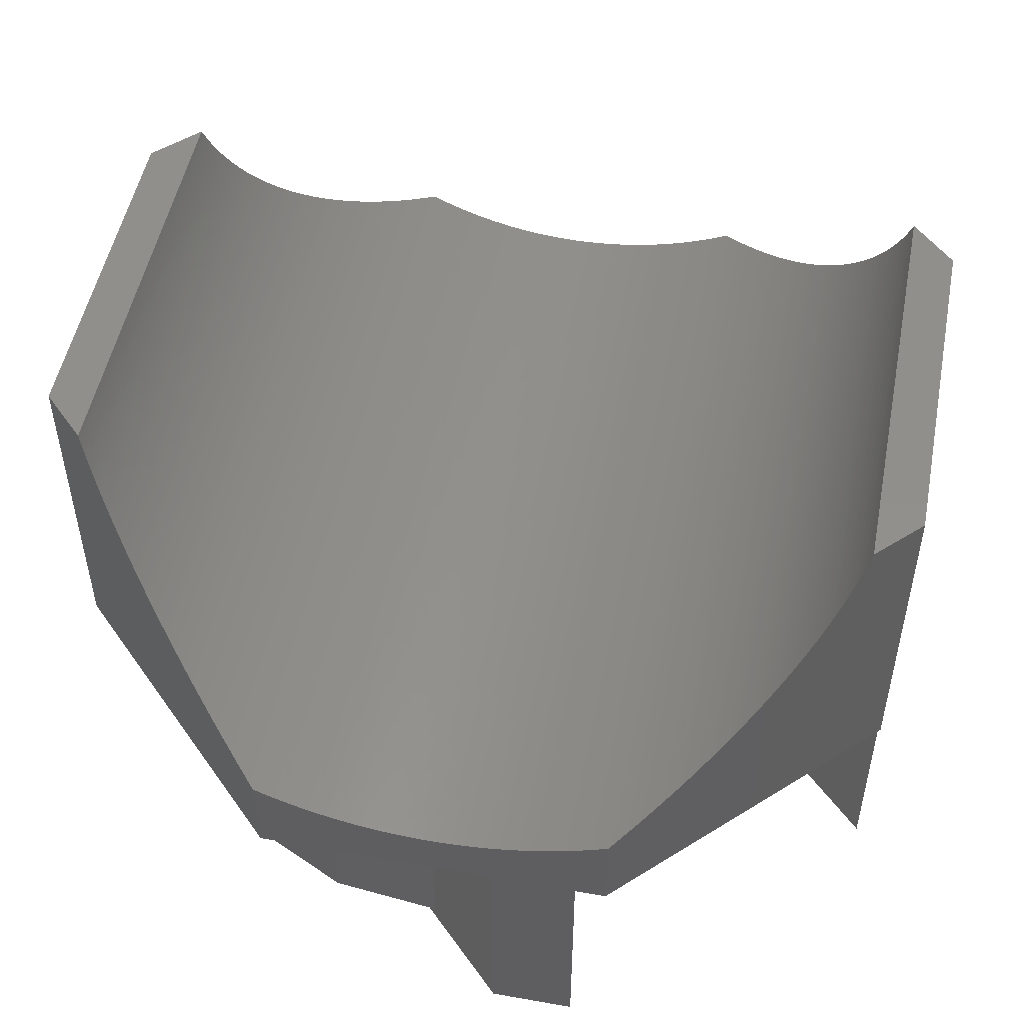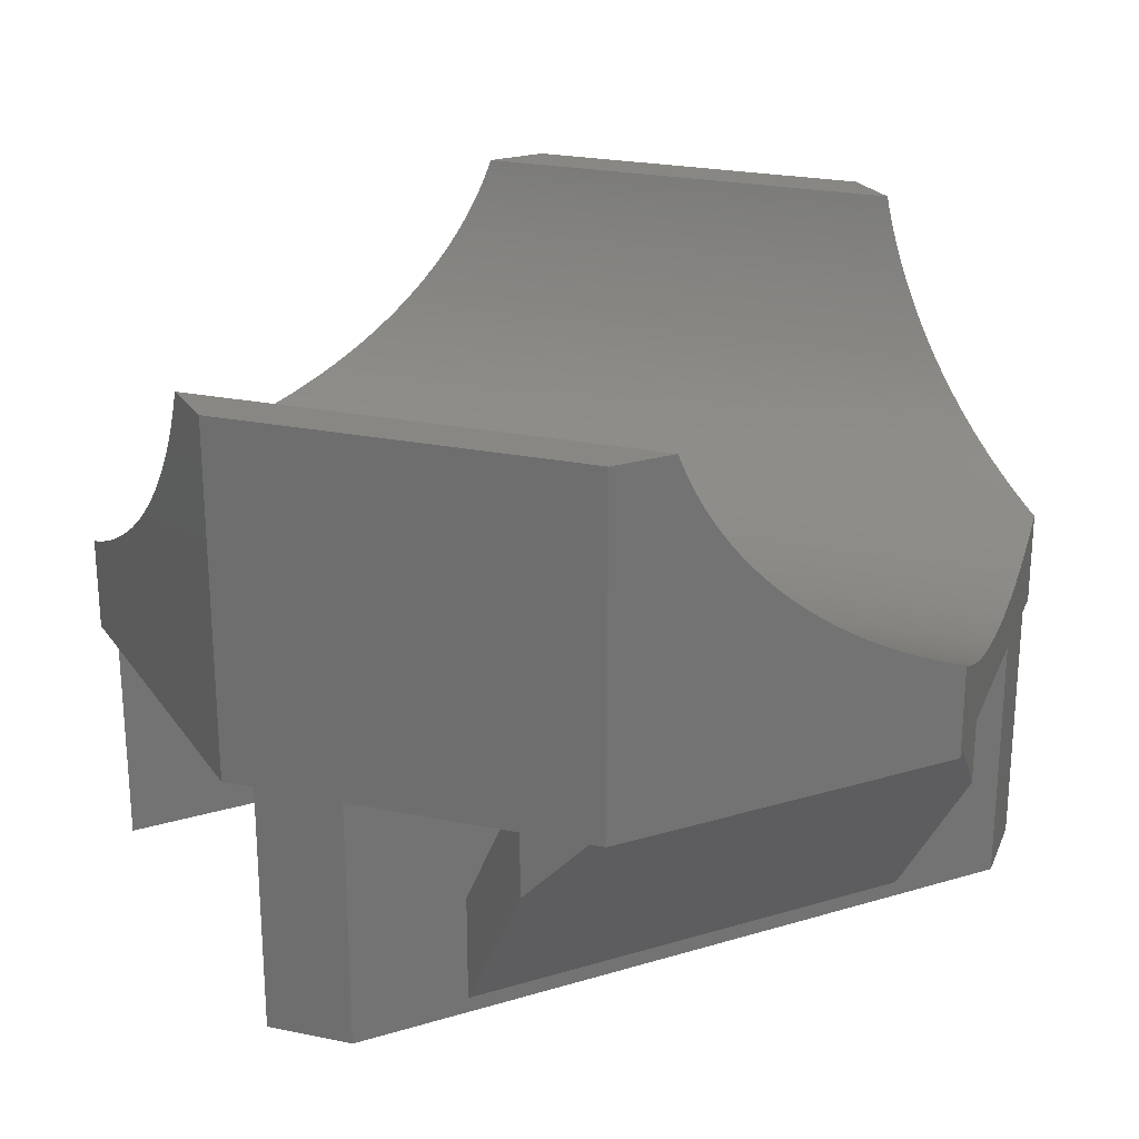
<metadata>
{"format":"stl","ext":"stl","renderer":"f3d","projection":"perspective","resolution":1024,"background":"white","views":[{"elev":51.1,"azim":55.9,"up":"+Z"},{"elev":24.2,"azim":-26.3,"up":"+Z"}]}
</metadata>
<code>
# stl→obj: 370 verts, 744 faces
v 16.32 -8 0
v -16.32 -8 9.99
v 16.32 -8 9.99
v -16.32 -8 0
v 16.32 8 0
v -13.92 10.4 0
v 13.92 10.4 0
v -16.32 8 0
v -13.92 -10.4 0
v 13.92 -10.4 0
v -13.92 -10.4 9.99
v -9.305 -10.4 4.879
v 13.92 -10.4 9.99
v -9.305 -10.4 0.6108
v 9.305 -10.4 0.6108
v 9.305 -10.4 4.879
v 9.305 -15.01 7.391
v 9.305 -13.88 9.99
v 9.305 -15.01 9.99
v -9.305 -15.01 7.391
v -9.305 -13.88 9.99
v -9.305 -15.01 9.99
v -7.538 -16.78 9.99
v 7.538 -16.78 9.99
v 16.32 8 9.99
v -16.32 8 9.99
v 13.92 10.4 9.99
v 9.305 10.4 4.879
v -13.92 10.4 9.99
v 9.305 10.4 0.6108
v -9.305 10.4 0.6108
v -9.305 10.4 4.879
v 9.305 13.88 9.99
v 9.305 15.01 7.391
v 9.305 15.01 9.99
v -9.305 15.01 7.391
v -9.305 13.88 9.99
v -9.305 15.01 9.99
v 7.538 16.78 9.99
v -7.538 16.78 9.99
v -14.7 9.613 12.41
v -14.12 10.19 12.24
v -13.93 10.39 12.2
v -14.32 9.999 12.29
v -14.51 9.806 12.35
v -14.89 9.421 12.48
v -15.09 9.23 12.55
v -15.28 9.039 12.62
v -15.47 8.85 12.7
v -15.65 8.662 12.78
v -15.84 8.474 12.87
v -16.03 8.288 12.96
v -17.19 7.122 9.99
v -16.21 8.103 13.06
v -16.4 7.92 13.17
v -16.58 7.737 13.27
v -16.76 7.556 13.38
v -16.94 7.376 13.5
v -17.12 7.198 13.62
v -17.19 7.122 13.67
v -7.122 17.19 9.99
v -7.198 17.12 13.62
v -7.122 17.19 13.67
v -7.376 16.94 13.5
v -8.103 16.21 13.06
v -7.556 16.76 13.38
v -7.737 16.58 13.27
v -7.92 16.4 13.17
v -8.288 16.03 12.96
v -8.474 15.84 12.87
v -8.662 15.65 12.78
v -8.85 15.47 12.7
v -9.039 15.28 12.62
v -9.23 15.09 12.55
v -9.421 14.89 12.48
v -9.613 14.7 12.41
v -9.806 14.51 12.35
v -9.999 14.32 12.29
v -10.19 14.12 12.24
v -10.39 13.93 12.2
v -10.58 13.73 12.16
v -10.78 13.54 12.12
v -10.98 13.34 12.09
v -11.17 13.14 12.06
v -11.37 12.95 12.04
v -11.57 12.75 12.02
v -11.76 12.55 12.01
v -11.96 12.36 12
v -11.97 12.35 12
v -12.16 12.16 12
v -12.35 11.97 12
v -12.36 11.96 12
v -12.55 11.76 12.01
v -12.75 11.57 12.02
v -12.95 11.37 12.04
v -13.14 11.17 12.06
v -13.34 10.98 12.09
v -13.54 10.78 12.12
v -13.73 10.58 12.16
v 7.122 17.19 23.79
v 7.122 17.19 9.99
v 17.19 7.122 23.79
v 17.19 7.122 9.99
v -17.19 -7.122 23.79
v -17.19 -7.122 9.99
v -7.122 -17.19 23.79
v -7.122 -17.19 9.99
v 13.73 -10.58 12.16
v 13.93 -10.39 12.2
v 13.54 -10.78 12.12
v 13.34 -10.98 12.09
v 13.14 -11.17 12.06
v 12.95 -11.37 12.04
v 12.75 -11.57 12.02
v 12.55 -11.76 12.01
v 12.36 -11.96 12
v 12.17 -12.15 12
v 12.16 -12.16 12
v 12.15 -12.17 12
v 11.96 -12.36 12
v 11.76 -12.55 12.01
v 11.57 -12.75 12.02
v 11.37 -12.95 12.04
v 11.17 -13.14 12.06
v 10.98 -13.34 12.09
v 10.78 -13.54 12.12
v 10.58 -13.73 12.16
v 10.39 -13.93 12.2
v 10.19 -14.12 12.24
v 9.999 -14.32 12.29
v 9.806 -14.51 12.35
v 9.613 -14.7 12.41
v 9.421 -14.89 12.48
v 9.23 -15.09 12.55
v 9.039 -15.28 12.62
v 8.85 -15.47 12.7
v 8.662 -15.65 12.78
v 8.474 -15.84 12.87
v 8.288 -16.03 12.96
v 8.103 -16.21 13.06
v 7.122 -17.19 9.99
v 7.92 -16.4 13.17
v 7.737 -16.58 13.27
v 7.556 -16.76 13.38
v 7.376 -16.94 13.5
v 7.198 -17.12 13.62
v 7.122 -17.19 13.67
v 17.12 -7.198 13.62
v 17.19 -7.122 9.99
v 17.19 -7.122 13.67
v 16.94 -7.376 13.5
v 16.76 -7.556 13.38
v 16.58 -7.737 13.27
v 16.4 -7.92 13.17
v 16.21 -8.103 13.06
v 16.03 -8.288 12.96
v 15.84 -8.474 12.87
v 15.65 -8.662 12.78
v 15.47 -8.85 12.7
v 15.28 -9.039 12.62
v 15.09 -9.23 12.55
v 14.89 -9.421 12.48
v 14.7 -9.613 12.41
v 14.51 -9.806 12.35
v 14.32 -9.999 12.29
v 14.12 -10.19 12.24
v 17.19 4.557 23.59
v 17.19 4.634 23.79
v 17.19 4.445 23.32
v 17.19 4.326 23.06
v 17.19 4.201 22.79
v 17.19 4.069 22.53
v 17.19 3.931 22.27
v 17.19 3.786 22.01
v 17.19 3.635 21.75
v 17.19 3.477 21.49
v 17.19 3.314 21.24
v 17.19 3.144 20.99
v 17.19 2.967 20.74
v 17.19 2.785 20.49
v 17.19 2.597 20.24
v 17.19 2.445 20.05
v 17.19 2.402 20
v 17.19 2.358 19.95
v 17.19 2.202 19.76
v 17.19 1.995 19.52
v 17.19 1.783 19.29
v 17.19 1.565 19.05
v 17.19 1.342 18.82
v 17.19 1.112 18.6
v 17.19 0.8773 18.37
v 17.19 0.6369 18.15
v 17.19 0.391 17.93
v 17.19 0.1398 17.72
v 17.19 -0.1166 17.5
v 17.19 -0.3783 17.29
v 17.19 -0.6451 17.09
v 17.19 -0.917 16.89
v 17.19 -1.194 16.69
v 17.19 -1.475 16.49
v 17.19 -1.762 16.3
v 17.19 -2.053 16.11
v 17.19 -2.349 15.92
v 17.19 -2.649 15.74
v 17.19 -2.954 15.57
v 17.19 -3.263 15.39
v 17.19 -3.576 15.22
v 17.19 -3.894 15.06
v 17.19 -4.215 14.89
v 17.19 -4.541 14.74
v 17.19 -4.87 14.58
v 17.19 -5.203 14.43
v 17.19 -5.54 14.29
v 17.19 -5.88 14.14
v 17.19 -6.224 14.01
v 17.19 -6.571 13.87
v 17.19 -6.921 13.74
v 4.557 17.19 23.59
v 4.634 17.19 23.79
v 4.445 17.19 23.32
v 4.326 17.19 23.06
v 4.201 17.19 22.79
v 4.069 17.19 22.53
v 3.931 17.19 22.27
v 3.786 17.19 22.01
v 3.635 17.19 21.75
v 3.477 17.19 21.49
v 3.314 17.19 21.24
v 3.144 17.19 20.99
v 2.967 17.19 20.74
v 2.785 17.19 20.49
v 2.597 17.19 20.24
v 2.553 17.19 20.19
v 2.402 17.19 20
v 2.245 17.19 19.81
v 2.202 17.19 19.76
v 1.995 17.19 19.52
v 1.783 17.19 19.29
v 1.565 17.19 19.05
v 1.342 17.19 18.82
v 1.112 17.19 18.6
v 0.8773 17.19 18.37
v 0.6369 17.19 18.15
v 0.391 17.19 17.93
v 0.1398 17.19 17.72
v -0.1166 17.19 17.5
v -0.3783 17.19 17.29
v -0.6451 17.19 17.09
v -0.917 17.19 16.89
v -1.194 17.19 16.69
v -1.475 17.19 16.49
v -1.762 17.19 16.3
v -2.053 17.19 16.11
v -2.349 17.19 15.92
v -2.649 17.19 15.74
v -2.954 17.19 15.57
v -3.263 17.19 15.39
v -3.576 17.19 15.22
v -3.894 17.19 15.06
v -4.215 17.19 14.89
v -4.541 17.19 14.74
v -4.87 17.19 14.58
v -5.203 17.19 14.43
v -5.54 17.19 14.29
v -5.88 17.19 14.14
v -6.224 17.19 14.01
v -6.571 17.19 13.87
v -6.921 17.19 13.74
v -17.19 -4.634 23.79
v -4.634 -17.19 23.79
v -17.19 6.921 13.74
v -17.19 6.571 13.87
v -17.19 6.224 14.01
v -17.19 5.88 14.14
v -17.19 5.54 14.29
v -17.19 5.203 14.43
v -17.19 4.87 14.58
v -17.19 4.541 14.74
v -17.19 4.215 14.89
v -17.19 3.894 15.06
v -17.19 3.576 15.22
v -17.19 3.263 15.39
v -17.19 2.954 15.57
v -17.19 2.649 15.74
v -17.19 2.349 15.92
v -17.19 2.053 16.11
v -17.19 1.762 16.3
v -17.19 1.475 16.49
v -17.19 1.194 16.69
v -17.19 0.917 16.89
v -17.19 0.6451 17.09
v -17.19 0.3783 17.29
v -17.19 0.1166 17.5
v -17.19 -0.1398 17.72
v -17.19 -0.391 17.93
v -17.19 -0.6369 18.15
v -17.19 -0.8773 18.37
v -17.19 -1.112 18.6
v -17.19 -1.342 18.82
v -17.19 -2.245 19.81
v -17.19 -2.202 19.76
v -17.19 -1.565 19.05
v -17.19 -1.783 19.29
v -17.19 -1.995 19.52
v -17.19 -2.402 20
v -17.19 -2.553 20.19
v -17.19 -2.597 20.24
v -17.19 -2.785 20.49
v -17.19 -2.967 20.74
v -17.19 -3.144 20.99
v -17.19 -3.314 21.24
v -17.19 -3.477 21.49
v -17.19 -3.635 21.75
v -17.19 -3.786 22.01
v -17.19 -3.931 22.27
v -17.19 -4.069 22.53
v -17.19 -4.201 22.79
v -17.19 -4.326 23.06
v -17.19 -4.445 23.32
v -17.19 -4.557 23.59
v -4.557 -17.19 23.59
v -4.445 -17.19 23.32
v -4.326 -17.19 23.06
v -4.201 -17.19 22.79
v -4.069 -17.19 22.53
v -3.931 -17.19 22.27
v -3.786 -17.19 22.01
v -3.635 -17.19 21.75
v -3.477 -17.19 21.49
v -3.314 -17.19 21.24
v -3.144 -17.19 20.99
v -2.967 -17.19 20.74
v -2.785 -17.19 20.49
v -2.597 -17.19 20.24
v -2.445 -17.19 20.05
v -2.402 -17.19 20
v -2.358 -17.19 19.95
v -2.202 -17.19 19.76
v -1.995 -17.19 19.52
v -1.783 -17.19 19.29
v -1.565 -17.19 19.05
v -1.342 -17.19 18.82
v -1.112 -17.19 18.6
v -0.8773 -17.19 18.37
v -0.6369 -17.19 18.15
v -0.391 -17.19 17.93
v -0.1398 -17.19 17.72
v 0.1166 -17.19 17.5
v 0.3783 -17.19 17.29
v 0.6451 -17.19 17.09
v 0.917 -17.19 16.89
v 1.194 -17.19 16.69
v 1.475 -17.19 16.49
v 1.762 -17.19 16.3
v 2.053 -17.19 16.11
v 2.349 -17.19 15.92
v 2.649 -17.19 15.74
v 2.954 -17.19 15.57
v 3.263 -17.19 15.39
v 3.576 -17.19 15.22
v 3.894 -17.19 15.06
v 4.215 -17.19 14.89
v 4.541 -17.19 14.74
v 4.87 -17.19 14.58
v 5.203 -17.19 14.43
v 5.54 -17.19 14.29
v 5.88 -17.19 14.14
v 6.224 -17.19 14.01
v 6.571 -17.19 13.87
v 6.921 -17.19 13.74
f 1 2 3
f 2 1 4
f 5 6 7
f 6 5 8
f 9 1 10
f 1 9 4
f 11 12 13
f 9 12 11
f 14 9 15
f 12 9 14
f 16 13 12
f 10 16 15
f 16 10 13
f 10 15 9
f 17 16 18
f 17 18 19
f 16 17 15
f 20 12 14
f 12 20 21
f 21 20 22
f 16 21 18
f 21 16 12
f 14 23 20
f 23 14 24
f 15 24 14
f 24 15 17
f 8 25 26
f 25 8 5
f 27 28 29
f 7 28 27
f 30 7 31
f 28 7 30
f 32 29 28
f 6 32 31
f 32 6 29
f 6 31 7
f 33 34 35
f 28 34 33
f 34 28 30
f 36 37 38
f 32 36 31
f 36 32 37
f 32 33 37
f 33 32 28
f 30 39 34
f 39 30 40
f 31 40 30
f 40 31 36
f 26 29 6
f 41 29 26
f 29 42 43
f 29 44 42
f 29 45 44
f 29 41 45
f 41 26 46
f 46 26 47
f 47 26 48
f 48 26 49
f 49 26 50
f 50 26 51
f 51 26 52
f 26 6 8
f 53 52 26
f 52 53 54
f 54 53 55
f 55 53 56
f 56 53 57
f 57 53 58
f 58 53 59
f 59 53 60
f 61 62 63
f 61 64 62
f 65 61 40
f 61 66 64
f 61 67 66
f 61 68 67
f 61 65 68
f 40 69 65
f 40 70 69
f 40 71 70
f 40 72 71
f 40 73 72
f 38 73 40
f 38 40 36
f 73 38 74
f 38 75 74
f 38 76 75
f 38 77 76
f 38 78 77
f 38 79 78
f 38 80 79
f 38 81 80
f 38 82 81
f 38 83 82
f 38 84 83
f 38 85 84
f 38 86 85
f 38 87 86
f 29 87 38
f 87 29 88
f 88 29 89
f 89 29 90
f 90 29 91
f 91 29 92
f 92 29 93
f 93 29 94
f 94 29 95
f 95 29 96
f 96 29 97
f 97 29 98
f 98 29 99
f 99 29 43
f 100 39 101
f 100 35 39
f 100 27 35
f 27 25 7
f 102 27 100
f 27 102 25
f 25 102 103
f 39 35 34
f 7 25 5
f 20 23 22
f 4 9 2
f 2 104 105
f 11 2 9
f 2 11 104
f 106 11 22
f 106 22 23
f 106 23 107
f 11 106 104
f 108 13 109
f 110 13 108
f 111 13 110
f 112 13 111
f 113 13 112
f 114 13 113
f 115 13 114
f 116 13 115
f 117 13 116
f 118 13 117
f 119 13 118
f 120 13 119
f 121 13 120
f 19 121 122
f 19 122 123
f 19 123 124
f 19 124 125
f 19 125 126
f 19 126 127
f 19 127 128
f 19 128 129
f 19 129 130
f 19 130 131
f 19 131 132
f 19 132 133
f 121 19 13
f 134 19 133
f 135 19 134
f 19 135 24
f 24 135 136
f 24 136 137
f 24 137 138
f 24 138 139
f 24 139 140
f 141 140 142
f 141 142 143
f 141 143 144
f 19 24 17
f 141 144 145
f 141 145 146
f 141 146 147
f 140 141 24
f 148 149 150
f 151 149 148
f 152 149 151
f 153 149 152
f 154 149 153
f 155 149 154
f 156 149 155
f 149 156 3
f 157 3 156
f 158 3 157
f 159 3 158
f 160 3 159
f 161 3 160
f 162 3 161
f 163 3 162
f 3 163 13
f 13 163 164
f 13 164 165
f 13 165 166
f 13 166 109
f 3 13 1
f 1 13 10
f 167 102 168
f 169 102 167
f 170 102 169
f 171 102 170
f 172 102 171
f 173 102 172
f 174 102 173
f 175 102 174
f 176 102 175
f 177 102 176
f 178 102 177
f 102 178 103
f 179 103 178
f 180 103 179
f 181 103 180
f 182 103 181
f 183 103 182
f 184 103 183
f 185 103 184
f 186 103 185
f 187 103 186
f 188 103 187
f 189 103 188
f 190 103 189
f 191 103 190
f 192 103 191
f 193 103 192
f 194 103 193
f 195 103 194
f 196 103 195
f 197 103 196
f 198 103 197
f 199 103 198
f 200 103 199
f 201 103 200
f 202 103 201
f 203 103 202
f 204 103 203
f 205 103 204
f 206 103 205
f 207 103 206
f 149 207 208
f 149 208 209
f 149 209 210
f 149 210 211
f 149 211 212
f 149 212 213
f 149 213 214
f 149 214 215
f 149 215 216
f 149 216 217
f 149 217 150
f 207 149 103
f 100 218 219
f 100 220 218
f 100 221 220
f 100 222 221
f 100 223 222
f 100 224 223
f 100 225 224
f 100 226 225
f 100 227 226
f 100 228 227
f 100 229 228
f 101 229 100
f 229 101 230
f 230 101 231
f 231 101 232
f 232 101 233
f 233 101 234
f 234 101 235
f 235 101 236
f 236 101 237
f 237 101 238
f 238 101 239
f 239 101 240
f 240 101 241
f 241 101 242
f 242 101 243
f 243 101 244
f 101 245 244
f 101 246 245
f 101 247 246
f 101 248 247
f 101 249 248
f 101 250 249
f 101 251 250
f 101 252 251
f 101 253 252
f 101 254 253
f 101 255 254
f 101 256 255
f 101 257 256
f 101 258 257
f 61 258 101
f 258 61 259
f 259 61 260
f 260 61 261
f 261 61 262
f 262 61 263
f 263 61 264
f 264 61 265
f 265 61 266
f 266 61 267
f 267 61 268
f 268 61 63
f 39 61 101
f 61 39 40
f 3 103 149
f 3 25 103
f 2 25 3
f 2 26 25
f 105 26 2
f 26 105 53
f 107 24 141
f 24 107 23
f 27 37 33
f 37 29 38
f 29 37 27
f 27 33 35
f 22 11 21
f 18 13 19
f 21 13 18
f 13 21 11
f 100 168 102
f 168 100 219
f 269 106 270
f 106 269 104
f 53 271 60
f 53 272 271
f 53 273 272
f 53 274 273
f 53 275 274
f 53 276 275
f 53 277 276
f 53 278 277
f 53 279 278
f 53 280 279
f 53 281 280
f 53 282 281
f 105 282 53
f 282 105 283
f 283 105 284
f 284 105 285
f 285 105 286
f 286 105 287
f 287 105 288
f 288 105 289
f 289 105 290
f 290 105 291
f 291 105 292
f 292 105 293
f 293 105 294
f 294 105 295
f 295 105 296
f 296 105 297
f 297 105 298
f 298 105 299
f 105 300 301
f 299 105 302
f 105 303 302
f 105 304 303
f 105 301 304
f 300 105 305
f 105 306 305
f 105 307 306
f 105 308 307
f 105 309 308
f 105 310 309
f 104 310 105
f 310 104 311
f 311 104 312
f 312 104 313
f 313 104 314
f 314 104 315
f 315 104 316
f 316 104 317
f 317 104 318
f 318 104 319
f 319 104 320
f 320 104 269
f 106 321 270
f 106 322 321
f 106 323 322
f 106 324 323
f 106 325 324
f 106 326 325
f 106 327 326
f 106 328 327
f 106 329 328
f 106 330 329
f 106 331 330
f 107 331 106
f 331 107 332
f 332 107 333
f 333 107 334
f 334 107 335
f 335 107 336
f 336 107 337
f 337 107 338
f 338 107 339
f 339 107 340
f 340 107 341
f 341 107 342
f 342 107 343
f 343 107 344
f 344 107 345
f 345 107 346
f 107 347 346
f 107 348 347
f 107 349 348
f 107 350 349
f 107 351 350
f 107 352 351
f 107 353 352
f 107 354 353
f 107 355 354
f 107 356 355
f 107 357 356
f 107 358 357
f 107 359 358
f 107 360 359
f 141 360 107
f 360 141 361
f 361 141 362
f 362 141 363
f 363 141 364
f 364 141 365
f 365 141 366
f 366 141 367
f 367 141 368
f 368 141 369
f 369 141 370
f 370 141 147
f 88 117 116
f 117 88 89
f 89 118 117
f 118 89 90
f 288 352 353
f 352 288 289
f 56 144 143
f 144 56 57
f 247 197 196
f 197 247 248
f 252 202 201
f 202 252 253
f 76 164 163
f 164 76 77
f 338 300 337
f 300 338 301
f 49 137 136
f 137 49 50
f 226 174 225
f 174 226 175
f 239 187 238
f 187 239 188
f 294 346 347
f 346 294 295
f 340 304 339
f 304 340 303
f 325 317 324
f 317 325 316
f 271 369 370
f 369 271 272
f 274 366 367
f 366 274 275
f 283 357 358
f 357 283 284
f 55 143 142
f 143 55 56
f 98 127 126
f 127 98 99
f 90 119 118
f 119 90 91
f 93 122 121
f 122 93 94
f 244 194 193
f 194 244 245
f 237 185 236
f 185 237 186
f 238 186 237
f 186 238 187
f 240 190 189
f 190 240 241
f 225 173 224
f 173 225 174
f 220 167 218
f 167 220 169
f 264 214 213
f 214 264 265
f 260 210 209
f 210 260 261
f 254 204 203
f 204 254 255
f 255 205 204
f 205 255 256
f 65 156 155
f 156 65 69
f 72 160 159
f 160 72 73
f 81 110 108
f 110 81 82
f 83 112 111
f 112 83 84
f 328 314 327
f 314 328 313
f 286 354 355
f 354 286 287
f 41 133 132
f 133 41 46
f 44 131 130
f 131 44 45
f 42 130 129
f 130 42 44
f 43 129 128
f 129 43 42
f 97 126 125
f 126 97 98
f 96 125 124
f 125 96 97
f 94 123 122
f 123 94 95
f 248 198 197
f 198 248 249
f 246 196 195
f 196 246 247
f 245 195 194
f 195 245 246
f 234 182 233
f 182 234 183
f 232 180 231
f 180 232 181
f 228 176 227
f 176 228 177
f 223 171 222
f 171 223 172
f 222 170 221
f 170 222 171
f 218 168 219
f 168 218 167
f 267 217 216
f 217 267 268
f 265 215 214
f 215 265 266
f 64 152 151
f 152 64 66
f 62 151 148
f 151 62 64
f 266 216 215
f 216 266 267
f 262 212 211
f 212 262 263
f 263 213 212
f 213 263 264
f 261 211 210
f 211 261 262
f 257 207 206
f 207 257 258
f 68 155 154
f 155 68 65
f 70 158 157
f 158 70 71
f 71 159 158
f 159 71 72
f 73 161 160
f 161 73 74
f 78 166 165
f 166 78 79
f 87 116 115
f 116 87 88
f 295 345 346
f 345 295 296
f 293 347 348
f 347 293 294
f 291 349 350
f 349 291 292
f 339 301 338
f 301 339 304
f 329 313 328
f 313 329 312
f 327 315 326
f 315 327 314
f 324 318 323
f 318 324 317
f 272 368 369
f 368 272 273
f 277 363 364
f 363 277 278
f 275 365 366
f 365 275 276
f 276 364 365
f 364 276 277
f 285 355 356
f 355 285 286
f 287 353 354
f 353 287 288
f 278 362 363
f 362 278 279
f 281 359 360
f 359 281 282
f 284 356 357
f 356 284 285
f 47 135 134
f 135 47 48
f 46 134 133
f 134 46 47
f 48 136 135
f 136 48 49
f 51 139 138
f 139 51 52
f 52 140 139
f 140 52 54
f 99 128 127
f 128 99 43
f 91 120 119
f 120 91 92
f 92 121 120
f 121 92 93
f 233 181 232
f 181 233 182
f 234 184 183
f 184 234 235
f 236 184 235
f 184 236 185
f 240 188 239
f 188 240 189
f 243 193 192
f 193 243 244
f 224 172 223
f 172 224 173
f 221 169 220
f 169 221 170
f 217 148 150
f 268 148 217
f 62 268 63
f 268 62 148
f 249 199 198
f 199 249 250
f 250 200 199
f 200 250 251
f 253 203 202
f 203 253 254
f 256 206 205
f 206 256 257
f 66 153 152
f 153 66 67
f 67 154 153
f 154 67 68
f 69 157 156
f 157 69 70
f 74 162 161
f 162 74 75
f 75 163 162
f 163 75 76
f 77 165 164
f 165 77 78
f 342 302 341
f 302 342 299
f 297 343 344
f 343 297 298
f 292 348 349
f 348 292 293
f 290 350 351
f 350 290 291
f 332 310 331
f 310 332 309
f 333 309 332
f 309 333 308
f 341 303 340
f 303 341 302
f 337 305 336
f 305 337 300
f 330 312 329
f 312 330 311
f 321 269 270
f 269 321 320
f 326 316 325
f 316 326 315
f 323 319 322
f 319 323 318
f 322 320 321
f 320 322 319
f 58 146 145
f 146 58 59
f 273 367 368
f 367 273 274
f 280 360 361
f 360 280 281
f 282 358 359
f 358 282 283
f 279 361 362
f 361 279 280
f 50 138 137
f 138 50 51
f 57 145 144
f 145 57 58
f 45 132 131
f 132 45 41
f 95 124 123
f 124 95 96
f 231 179 230
f 179 231 180
f 227 175 226
f 175 227 176
f 241 191 190
f 191 241 242
f 242 192 191
f 192 242 243
f 251 201 200
f 201 251 252
f 258 208 207
f 208 258 259
f 259 209 208
f 209 259 260
f 82 111 110
f 111 82 83
f 79 109 166
f 109 79 80
f 80 108 109
f 108 80 81
f 85 114 113
f 114 85 86
f 86 115 114
f 115 86 87
f 298 342 343
f 342 298 299
f 296 344 345
f 344 296 297
f 331 311 330
f 311 331 310
f 335 307 334
f 307 335 306
f 336 306 335
f 306 336 305
f 146 370 147
f 59 370 146
f 271 59 60
f 59 271 370
f 54 142 140
f 142 54 55
f 229 177 228
f 177 229 178
f 230 178 229
f 178 230 179
f 84 113 112
f 113 84 85
f 334 308 333
f 308 334 307
f 289 351 352
f 351 289 290

</code>
